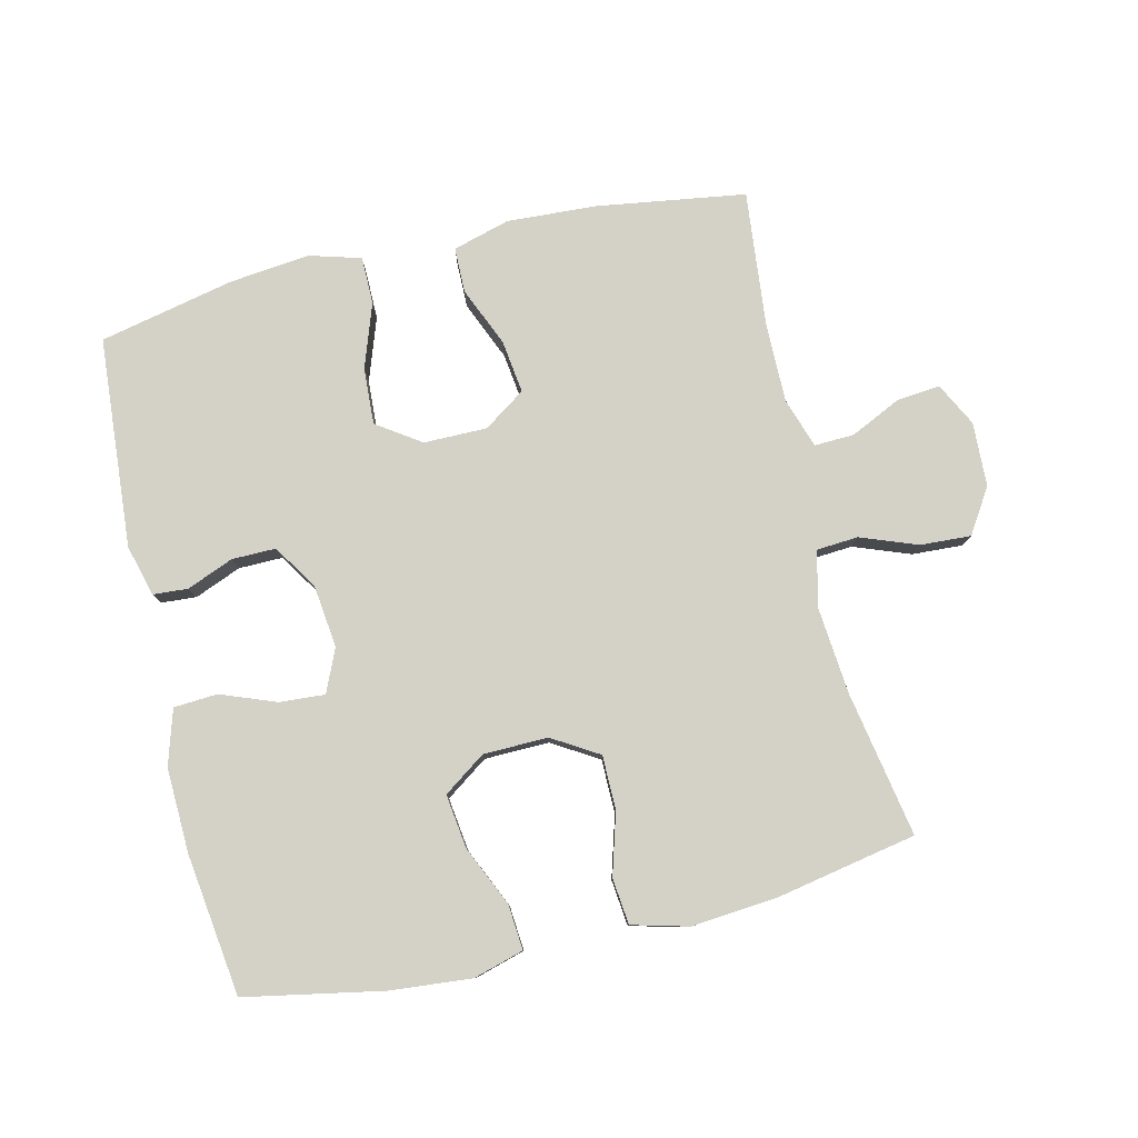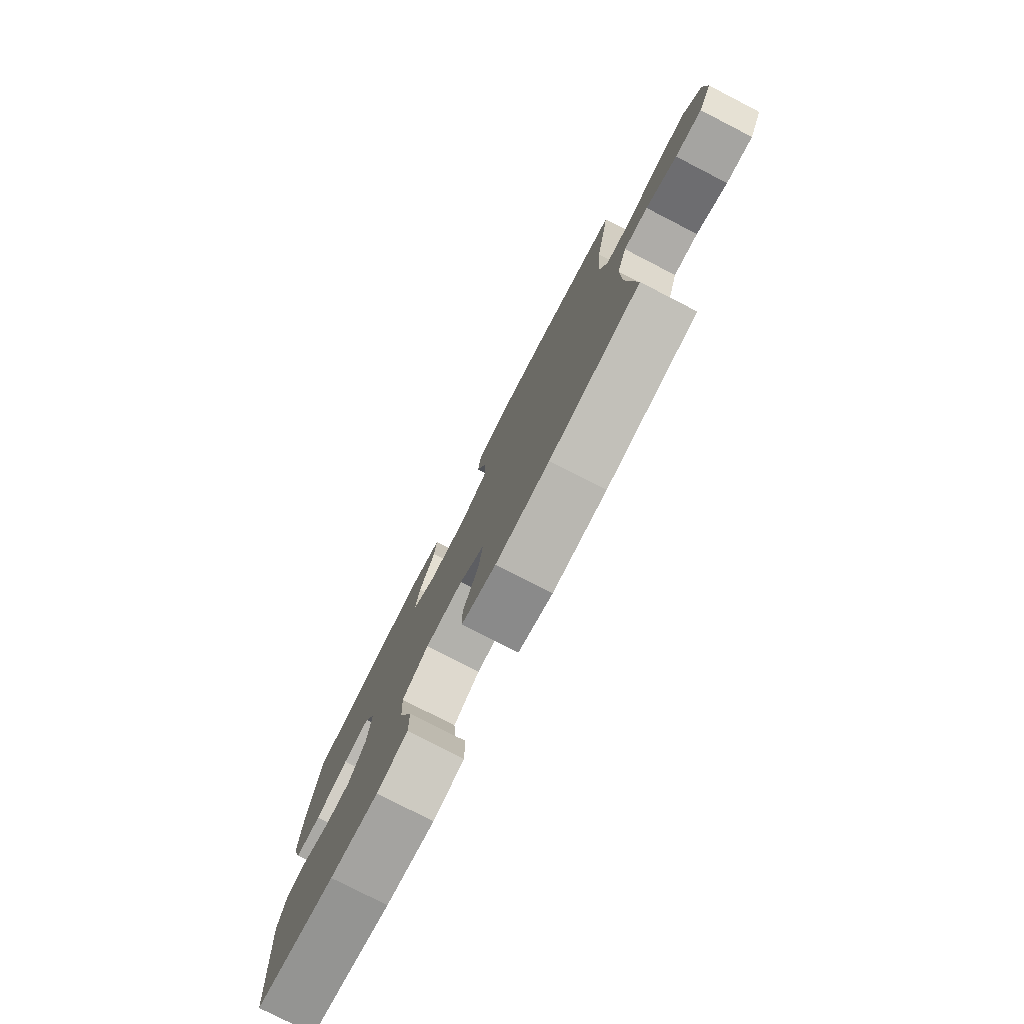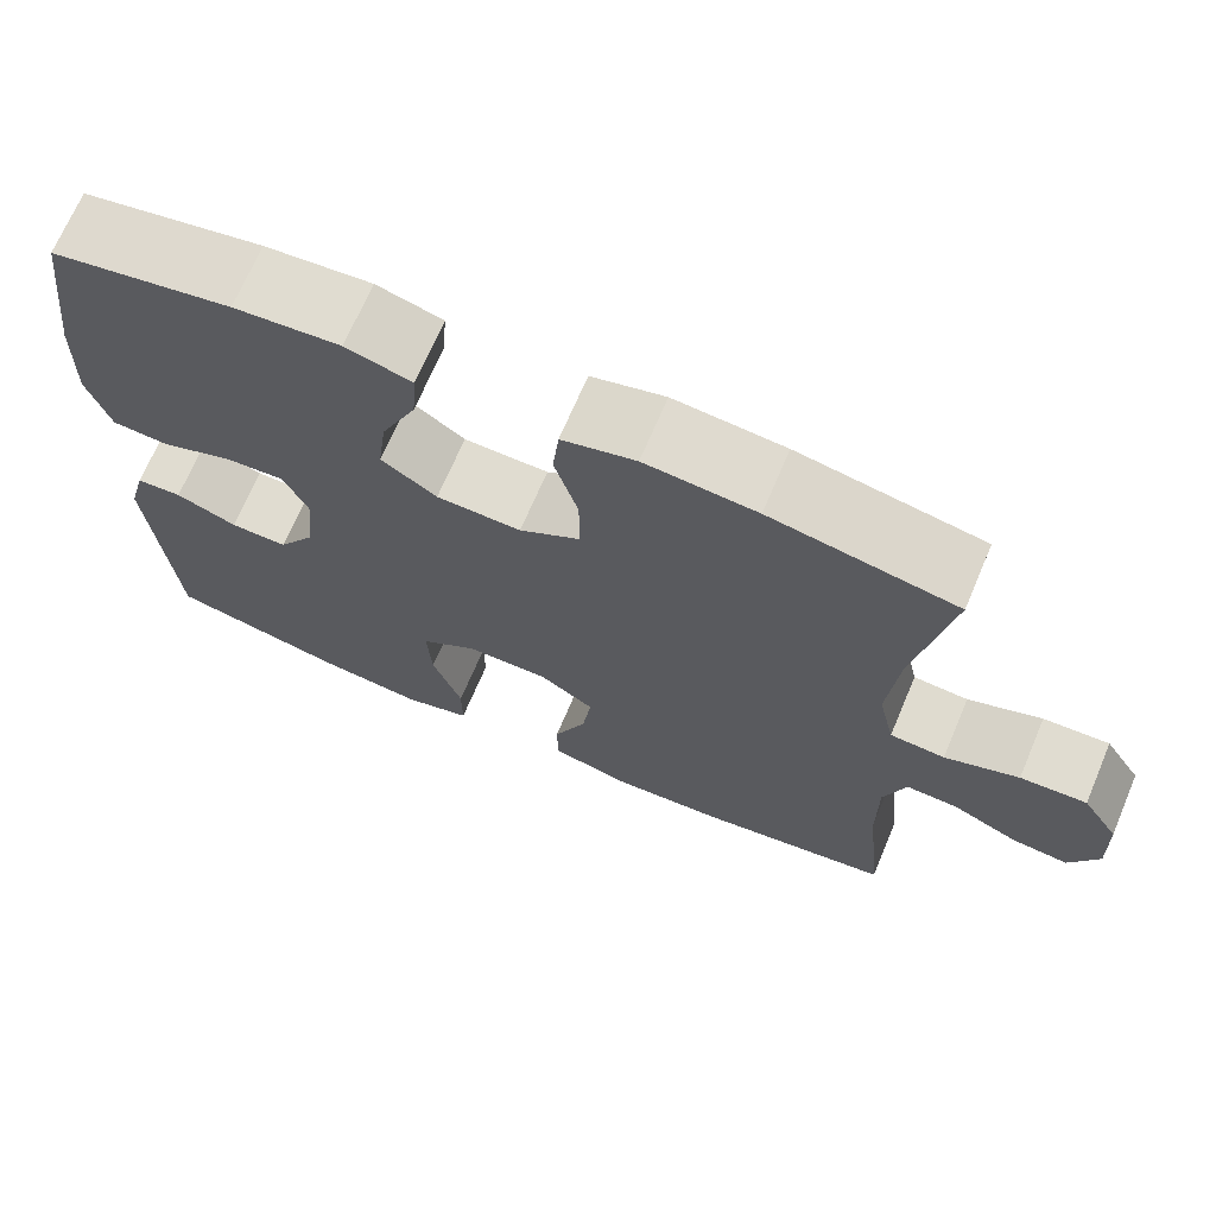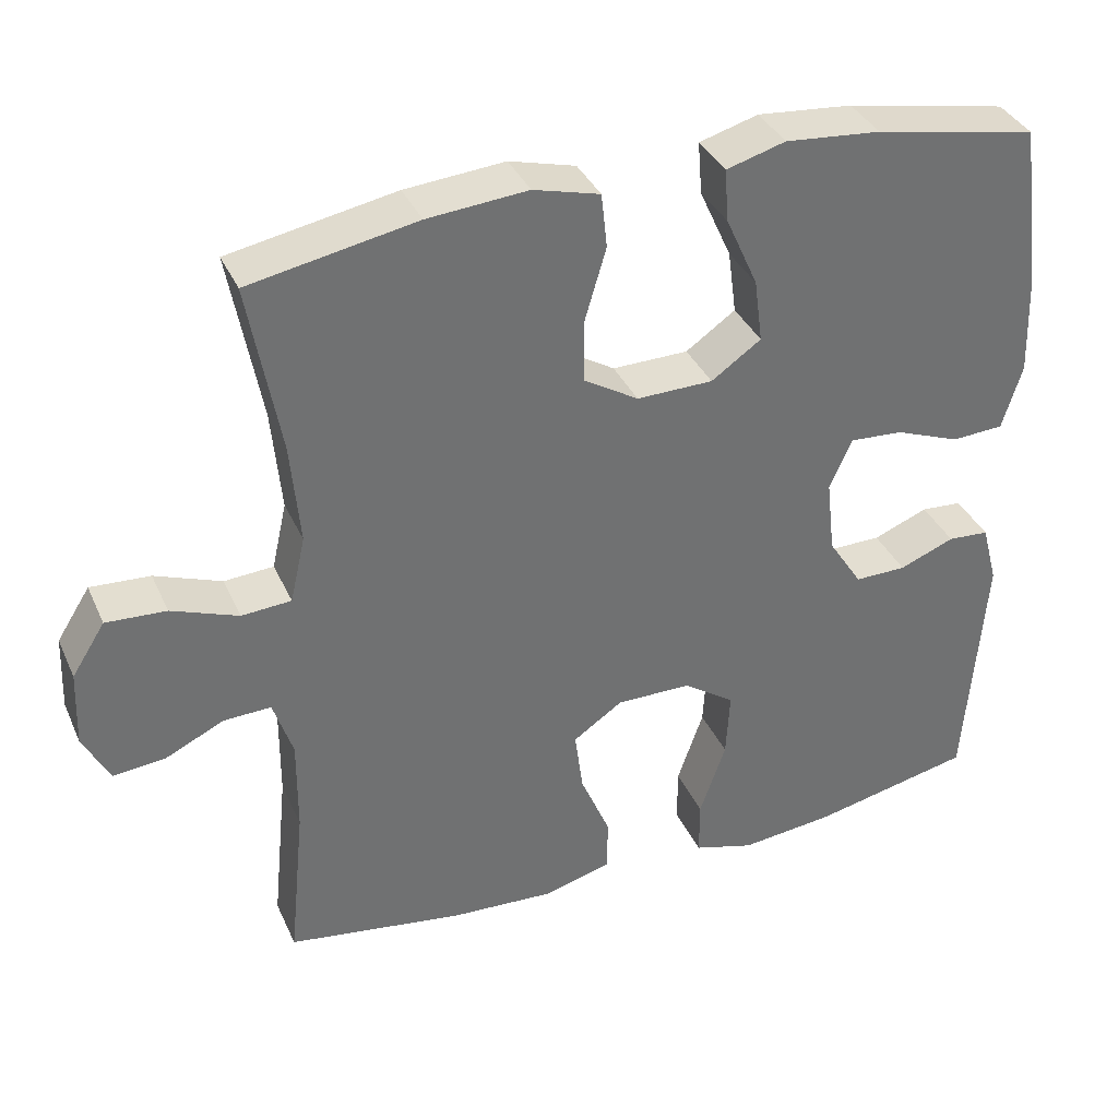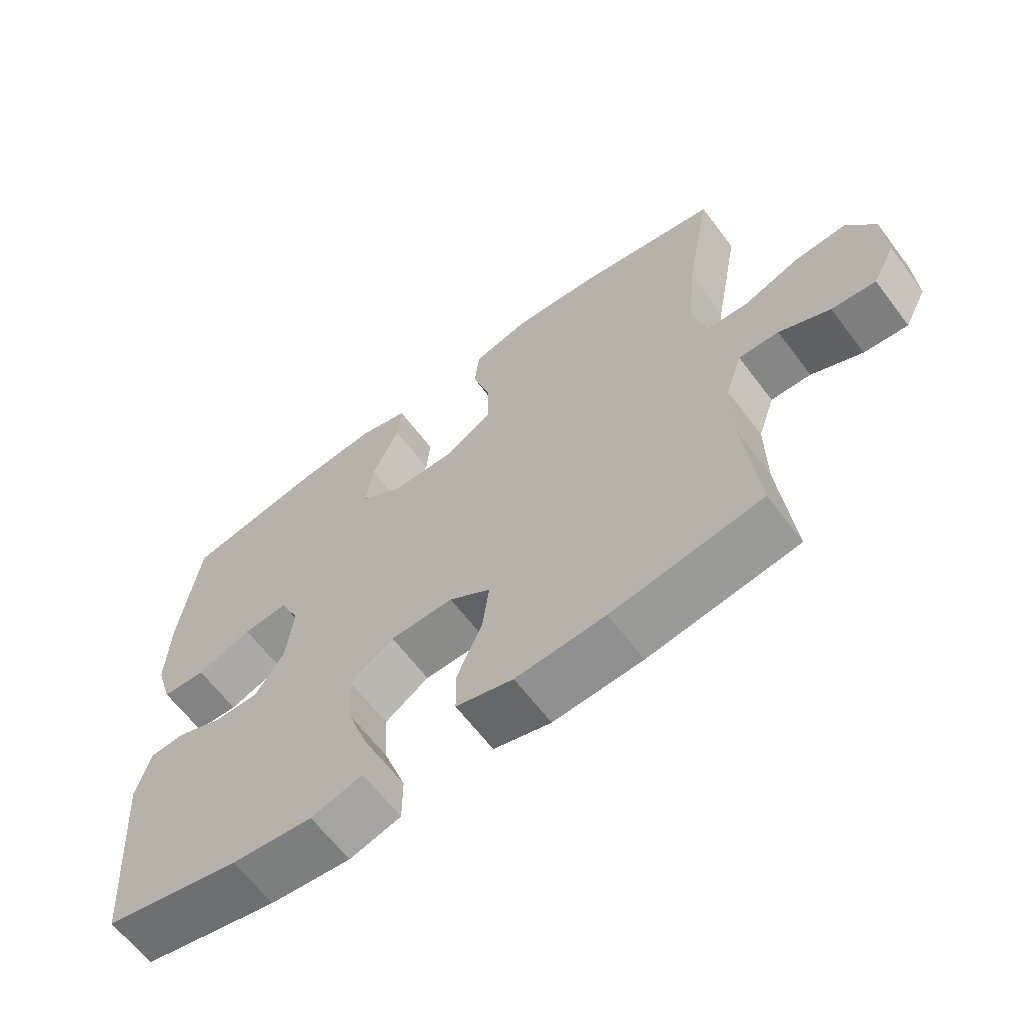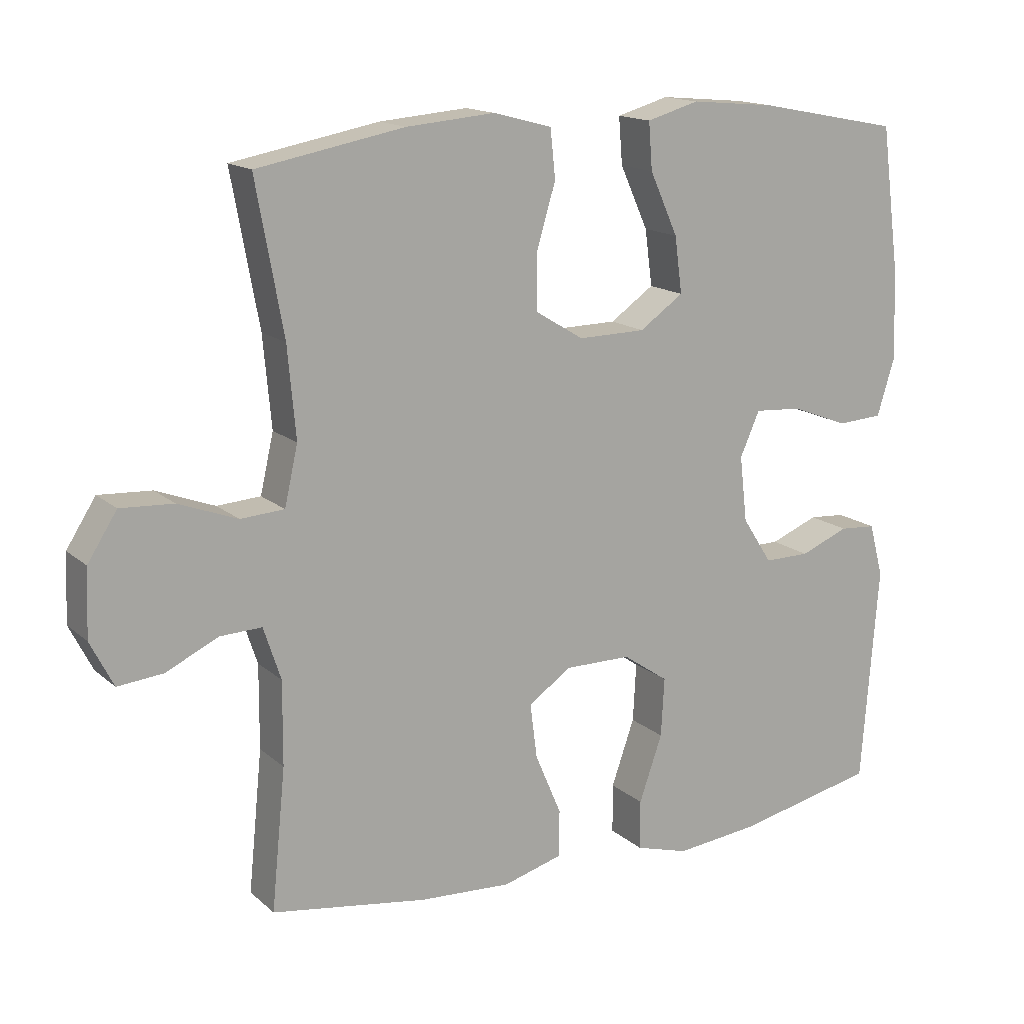
<metadata>
{"format":"obj","ext":"obj","renderer":"f3d","projection":"perspective","resolution":1024,"background":"white","views":[{"elev":79.8,"azim":-13.3,"up":"+Y"},{"elev":-78.8,"azim":62.8,"up":"+Z"},{"elev":69.6,"azim":23.0,"up":"+Z"},{"elev":36.2,"azim":157.9,"up":"+Z"},{"elev":-63.6,"azim":37.0,"up":"+Z"},{"elev":15.3,"azim":149.6,"up":"+Z"}]}
</metadata>
<code>
o path7174
v -0.3243 0.0375 -0.5437
v -0.2011 0.0375 -0.5568
v -0.1226 0.0375 -0.5343
v -0.1224 0.0375 -0.4613
v -0.1565 0.0375 -0.3637
v -0.1612 0.0375 -0.2772
v -0.09422 0.0375 -0.2315
v 0.002674 0.0375 -0.2313
v 0.06648 0.0375 -0.2749
v 0.05601 0.0375 -0.3557
v 0.01732 0.0375 -0.4468
v 0.01822 0.0375 -0.5162
v 0.1055 0.0375 -0.5408
v 0.2417 0.0375 -0.5332
v 0.4705 0.0375 -0.4987
v 0.4498 0.0375 -0.292
v 0.449 0.0375 -0.1697
v 0.4744 0.0375 -0.09271
v 0.5355 0.0375 -0.09496
v 0.6128 0.0375 -0.1316
v 0.6796 0.0375 -0.1383
v 0.7136 0.0375 -0.07162
v 0.7096 0.0375 0.0269
v 0.6664 0.0375 0.09465
v 0.5886 0.0375 0.0903
v 0.5019 0.0375 0.05775
v 0.4376 0.0375 0.0622
v 0.418 0.0375 0.1487
v 0.4301 0.0375 0.2813
v 0.4705 0.0375 0.503
v 0.2538 0.0375 0.544
v 0.1236 0.0375 0.5552
v 0.03736 0.0375 0.5323
v 0.02986 0.0375 0.4617
v 0.05748 0.0375 0.3679
v 0.05706 0.0375 0.2853
v -0.01358 0.0375 0.2424
v -0.1126 0.0375 0.2441
v -0.1773 0.0375 0.2893
v -0.1664 0.0375 0.3717
v -0.125 0.0375 0.4638
v -0.1195 0.0375 0.5326
v -0.1963 0.0375 0.5546
v -0.3206 0.0375 0.5435
v -0.5314 0.0375 0.503
v -0.5599 0.0375 0.2866
v -0.5643 0.0375 0.1571
v -0.5384 0.0375 0.07279
v -0.4714 0.0375 0.06867
v -0.3868 0.0375 0.1008
v -0.3172 0.0375 0.1057
v -0.2883 0.0375 0.04016
v -0.2994 0.0375 -0.05648
v -0.3434 0.0375 -0.1244
v -0.4106 0.0375 -0.1237
v -0.4819 0.0375 -0.09504
v -0.5356 0.0375 -0.09884
v -0.5563 0.0375 -0.1771
v -0.5314 0.0375 -0.4987
v -0.3243 -0.0375 -0.5437
v -0.2011 -0.0375 -0.5568
v -0.1226 -0.0375 -0.5343
v -0.1224 -0.0375 -0.4613
v -0.1565 -0.0375 -0.3637
v -0.1612 -0.0375 -0.2772
v -0.09422 -0.0375 -0.2315
v 0.002674 -0.0375 -0.2313
v 0.06648 -0.0375 -0.2749
v 0.05601 -0.0375 -0.3557
v 0.01732 -0.0375 -0.4468
v 0.01822 -0.0375 -0.5162
v 0.1055 -0.0375 -0.5408
v 0.2417 -0.0375 -0.5332
v 0.4705 -0.0375 -0.4987
v 0.4498 -0.0375 -0.292
v 0.449 -0.0375 -0.1697
v 0.4744 -0.0375 -0.09271
v 0.5355 -0.0375 -0.09496
v 0.6128 -0.0375 -0.1316
v 0.6796 -0.0375 -0.1383
v 0.7136 -0.0375 -0.07162
v 0.7096 -0.0375 0.0269
v 0.6664 -0.0375 0.09465
v 0.5886 -0.0375 0.0903
v 0.5019 -0.0375 0.05775
v 0.4376 -0.0375 0.0622
v 0.418 -0.0375 0.1487
v 0.4301 -0.0375 0.2813
v 0.4705 -0.0375 0.503
v 0.2538 -0.0375 0.544
v 0.1236 -0.0375 0.5552
v 0.03736 -0.0375 0.5323
v 0.02986 -0.0375 0.4617
v 0.05748 -0.0375 0.3679
v 0.05706 -0.0375 0.2853
v -0.01358 -0.0375 0.2424
v -0.1126 -0.0375 0.2441
v -0.1773 -0.0375 0.2893
v -0.1664 -0.0375 0.3717
v -0.125 -0.0375 0.4638
v -0.1195 -0.0375 0.5326
v -0.1963 -0.0375 0.5546
v -0.3206 -0.0375 0.5435
v -0.5314 -0.0375 0.503
v -0.5599 -0.0375 0.2866
v -0.5643 -0.0375 0.1571
v -0.5384 -0.0375 0.07279
v -0.4714 -0.0375 0.06867
v -0.3868 -0.0375 0.1008
v -0.3172 -0.0375 0.1057
v -0.2883 -0.0375 0.04016
v -0.2994 -0.0375 -0.05648
v -0.3434 -0.0375 -0.1244
v -0.4106 -0.0375 -0.1237
v -0.4819 -0.0375 -0.09504
v -0.5356 -0.0375 -0.09884
v -0.5563 -0.0375 -0.1771
v -0.5314 -0.0375 -0.4987
v -0.3243 0.0375 -0.5437
v -0.2011 0.0375 -0.5568
v -0.1226 0.0375 -0.5343
v -0.1226 0.0375 -0.5343
v 0.01822 0.0375 -0.5162
v 0.01822 0.0375 -0.5162
v 0.1055 0.0375 -0.5408
v 0.2417 0.0375 -0.5332
v -0.1224 0.0375 -0.4613
v 0.01732 0.0375 -0.4468
v -0.5314 0.0375 -0.4987
v -0.5314 0.0375 -0.4987
v 0.4705 0.0375 -0.4987
v 0.4705 0.0375 -0.4987
v -0.1565 0.0375 -0.3637
v 0.05601 0.0375 -0.3557
v 0.4498 0.0375 -0.292
v -0.1612 0.0375 -0.2772
v 0.06648 0.0375 -0.2749
v 0.06648 0.0375 -0.2749
v -0.5563 0.0375 -0.1771
v 0.449 0.0375 -0.1697
v -0.09422 0.0375 -0.2315
v 0.002674 0.0375 -0.2313
v -0.5356 0.0375 -0.09884
v -0.5356 0.0375 -0.09884
v -0.3434 0.0375 -0.1244
v -0.4106 0.0375 -0.1237
v 0.4744 0.0375 -0.09271
v 0.4744 0.0375 -0.09271
v 0.6128 0.0375 -0.1316
v 0.6796 0.0375 -0.1383
v 0.6796 0.0375 -0.1383
v 0.7136 0.0375 -0.07162
v 0.5355 0.0375 -0.09496
v -0.2994 0.0375 -0.05648
v -0.4819 0.0375 -0.09504
v 0.7096 0.0375 0.0269
v -0.2883 0.0375 0.04016
v 0.6664 0.0375 0.09465
v 0.6664 0.0375 0.09465
v -0.3172 0.0375 0.1057
v -0.3172 0.0375 0.1057
v 0.5019 0.0375 0.05775
v 0.4376 0.0375 0.0622
v 0.4376 0.0375 0.0622
v 0.5886 0.0375 0.0903
v 0.418 0.0375 0.1487
v -0.5384 0.0375 0.07279
v -0.5384 0.0375 0.07279
v -0.4714 0.0375 0.06867
v -0.3868 0.0375 0.1008
v -0.5643 0.0375 0.1571
v 0.4301 0.0375 0.2813
v -0.5599 0.0375 0.2866
v -0.01358 0.0375 0.2424
v -0.1126 0.0375 0.2441
v 0.05706 0.0375 0.2853
v -0.1773 0.0375 0.2893
v -0.1773 0.0375 0.2893
v 0.05748 0.0375 0.3679
v -0.1664 0.0375 0.3717
v 0.02986 0.0375 0.4617
v -0.125 0.0375 0.4638
v -0.5314 0.0375 0.503
v -0.5314 0.0375 0.503
v 0.03736 0.0375 0.5323
v 0.03736 0.0375 0.5323
v -0.1195 0.0375 0.5326
v -0.1195 0.0375 0.5326
v 0.4705 0.0375 0.503
v 0.4705 0.0375 0.503
v -0.3206 0.0375 0.5435
v 0.2538 0.0375 0.544
v 0.1236 0.0375 0.5552
v -0.1963 0.0375 0.5546
v -0.3243 -0.0375 -0.5437
v -0.2011 -0.0375 -0.5568
v -0.1226 -0.0375 -0.5343
v -0.1226 -0.0375 -0.5343
v 0.01822 -0.0375 -0.5162
v 0.01822 -0.0375 -0.5162
v 0.1055 -0.0375 -0.5408
v 0.2417 -0.0375 -0.5332
v -0.1224 -0.0375 -0.4613
v 0.01732 -0.0375 -0.4468
v -0.5314 -0.0375 -0.4987
v -0.5314 -0.0375 -0.4987
v 0.4705 -0.0375 -0.4987
v 0.4705 -0.0375 -0.4987
v -0.1565 -0.0375 -0.3637
v 0.05601 -0.0375 -0.3557
v 0.4498 -0.0375 -0.292
v -0.1612 -0.0375 -0.2772
v 0.06648 -0.0375 -0.2749
v 0.06648 -0.0375 -0.2749
v -0.5563 -0.0375 -0.1771
v 0.449 -0.0375 -0.1697
v -0.09422 -0.0375 -0.2315
v 0.002674 -0.0375 -0.2313
v -0.5356 -0.0375 -0.09884
v -0.5356 -0.0375 -0.09884
v -0.3434 -0.0375 -0.1244
v -0.4106 -0.0375 -0.1237
v 0.4744 -0.0375 -0.09271
v 0.4744 -0.0375 -0.09271
v 0.6128 -0.0375 -0.1316
v 0.6796 -0.0375 -0.1383
v 0.6796 -0.0375 -0.1383
v 0.7136 -0.0375 -0.07162
v 0.5355 -0.0375 -0.09496
v -0.2994 -0.0375 -0.05648
v -0.4819 -0.0375 -0.09504
v 0.7096 -0.0375 0.0269
v -0.2883 -0.0375 0.04016
v 0.6664 -0.0375 0.09465
v 0.6664 -0.0375 0.09465
v -0.3172 -0.0375 0.1057
v -0.3172 -0.0375 0.1057
v 0.5019 -0.0375 0.05775
v 0.4376 -0.0375 0.0622
v 0.4376 -0.0375 0.0622
v 0.5886 -0.0375 0.0903
v 0.418 -0.0375 0.1487
v -0.5384 -0.0375 0.07279
v -0.5384 -0.0375 0.07279
v -0.4714 -0.0375 0.06867
v -0.3868 -0.0375 0.1008
v -0.5643 -0.0375 0.1571
v 0.4301 -0.0375 0.2813
v -0.5599 -0.0375 0.2866
v -0.01358 -0.0375 0.2424
v -0.1126 -0.0375 0.2441
v 0.05706 -0.0375 0.2853
v -0.1773 -0.0375 0.2893
v -0.1773 -0.0375 0.2893
v 0.05748 -0.0375 0.3679
v -0.1664 -0.0375 0.3717
v 0.02986 -0.0375 0.4617
v -0.125 -0.0375 0.4638
v -0.5314 -0.0375 0.503
v -0.5314 -0.0375 0.503
v 0.03736 -0.0375 0.5323
v 0.03736 -0.0375 0.5323
v -0.1195 -0.0375 0.5326
v -0.1195 -0.0375 0.5326
v 0.4705 -0.0375 0.503
v 0.4705 -0.0375 0.503
v -0.3206 -0.0375 0.5435
v 0.2538 -0.0375 0.544
v 0.1236 -0.0375 0.5552
v -0.1963 -0.0375 0.5546
f 223 239 216
f 269 255 268
f 201 204 199
f 213 210 202
f 253 249 246
f 253 267 249
f 249 267 259
f 207 211 202
f 251 233 250
f 221 222 195
f 228 232 225
f 216 239 213
f 217 230 212
f 221 212 230
f 239 250 218
f 268 255 248
f 253 236 251
f 255 269 257
f 242 252 239
f 246 247 245
f 195 222 205
f 213 239 218
f 215 231 219
f 225 232 229
f 256 267 253
f 201 210 204
f 216 213 211
f 251 236 233
f 239 252 250
f 226 228 225
f 211 213 202
f 209 195 196
f 267 256 270
f 238 229 241
f 258 270 256
f 205 222 215
f 209 221 195
f 248 252 242
f 245 247 243
f 222 231 215
f 250 233 217
f 241 229 232
f 248 255 252
f 202 210 201
f 253 246 236
f 218 250 217
f 212 221 209
f 203 196 197
f 268 248 265
f 209 196 203
f 261 257 269
f 217 233 230
f 263 270 258
f 234 241 232
f 247 246 249
f 229 238 223
f 239 223 238
f 1 2 61 60
f 2 122 198 61
f 124 13 72 200
f 13 14 73 72
f 3 4 63 62
f 11 12 71 70
f 130 1 60 206
f 14 132 208 73
f 4 5 64 63
f 10 11 70 69
f 15 16 75 74
f 5 6 65 64
f 138 10 69 214
f 58 59 118 117
f 16 17 76 75
f 6 7 66 65
f 8 9 68 67
f 7 8 67 66
f 144 58 117 220
f 54 55 114 113
f 17 148 224 76
f 20 151 227 79
f 21 22 81 80
f 19 20 79 78
f 53 54 113 112
f 56 57 116 115
f 55 56 115 114
f 18 19 78 77
f 22 23 82 81
f 52 53 112 111
f 23 159 235 82
f 161 52 111 237
f 26 164 240 85
f 25 26 85 84
f 24 25 84 83
f 27 28 87 86
f 168 49 108 244
f 49 50 109 108
f 47 48 107 106
f 50 51 110 109
f 28 29 88 87
f 46 47 106 105
f 37 38 97 96
f 36 37 96 95
f 38 178 254 97
f 35 36 95 94
f 39 40 99 98
f 34 35 94 93
f 40 41 100 99
f 184 46 105 260
f 186 34 93 262
f 41 188 264 100
f 29 190 266 88
f 44 45 104 103
f 30 31 90 89
f 32 33 92 91
f 31 32 91 90
f 43 44 103 102
f 42 43 102 101
f 147 140 163
f 193 192 179
f 125 123 128
f 137 126 134
f 177 170 173
f 177 173 191
f 173 183 191
f 131 126 135
f 175 174 157
f 145 119 146
f 152 149 156
f 140 137 163
f 141 136 154
f 145 154 136
f 163 142 174
f 192 172 179
f 177 175 160
f 179 181 193
f 166 163 176
f 170 169 171
f 119 129 146
f 137 142 163
f 139 143 155
f 149 153 156
f 180 177 191
f 125 128 134
f 140 135 137
f 175 157 160
f 163 174 176
f 150 149 152
f 135 126 137
f 133 120 119
f 191 194 180
f 162 165 153
f 182 180 194
f 129 139 146
f 133 119 145
f 172 166 176
f 169 167 171
f 146 139 155
f 174 141 157
f 165 156 153
f 172 176 179
f 126 125 134
f 177 160 170
f 142 141 174
f 136 133 145
f 127 121 120
f 192 189 172
f 133 127 120
f 185 193 181
f 141 154 157
f 187 182 194
f 158 156 165
f 171 173 170
f 153 147 162
f 163 162 147

</code>
